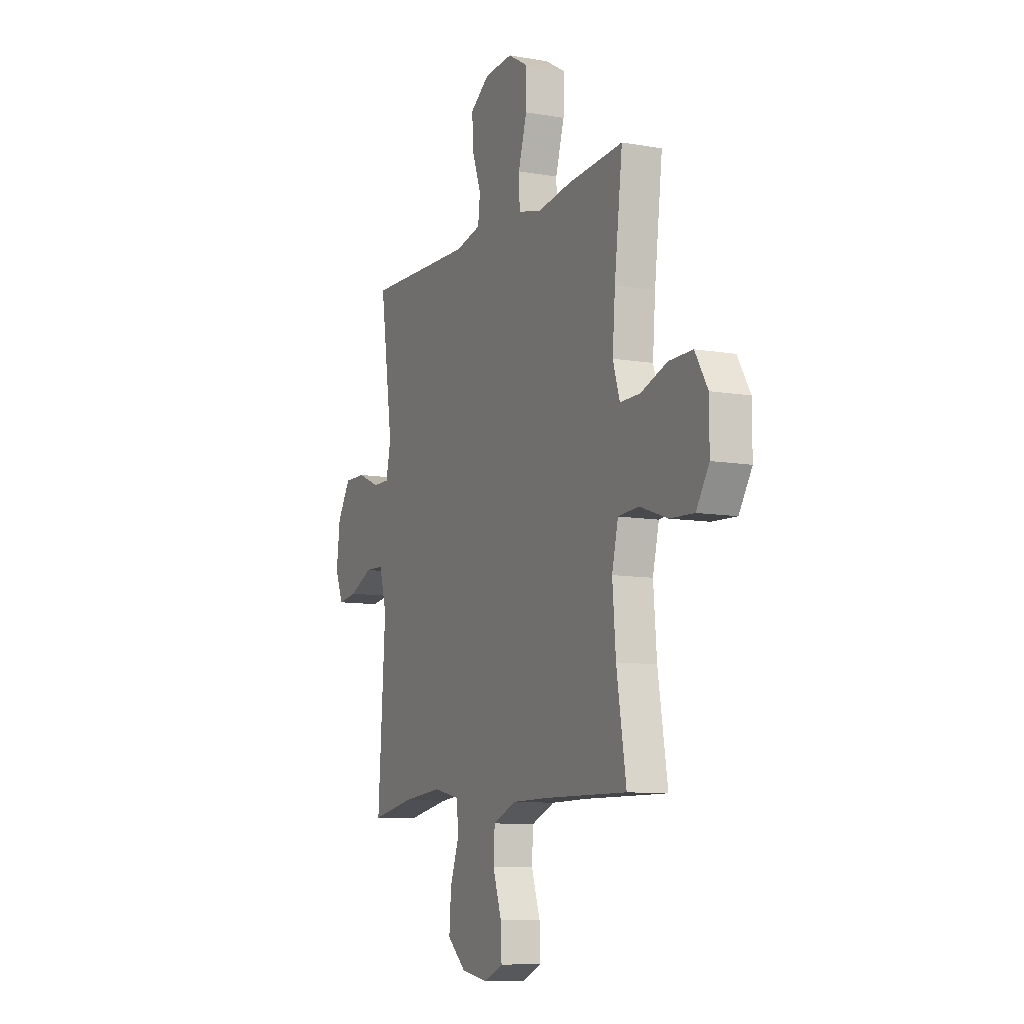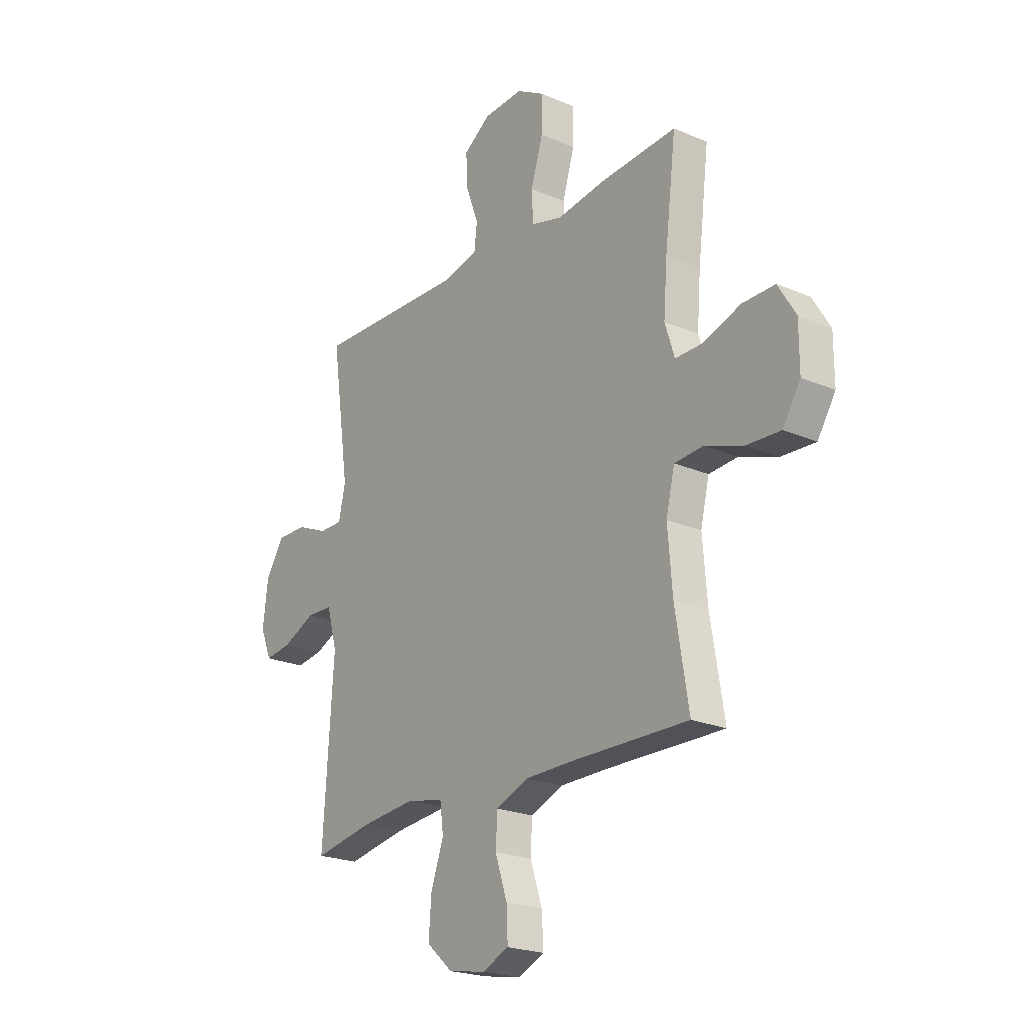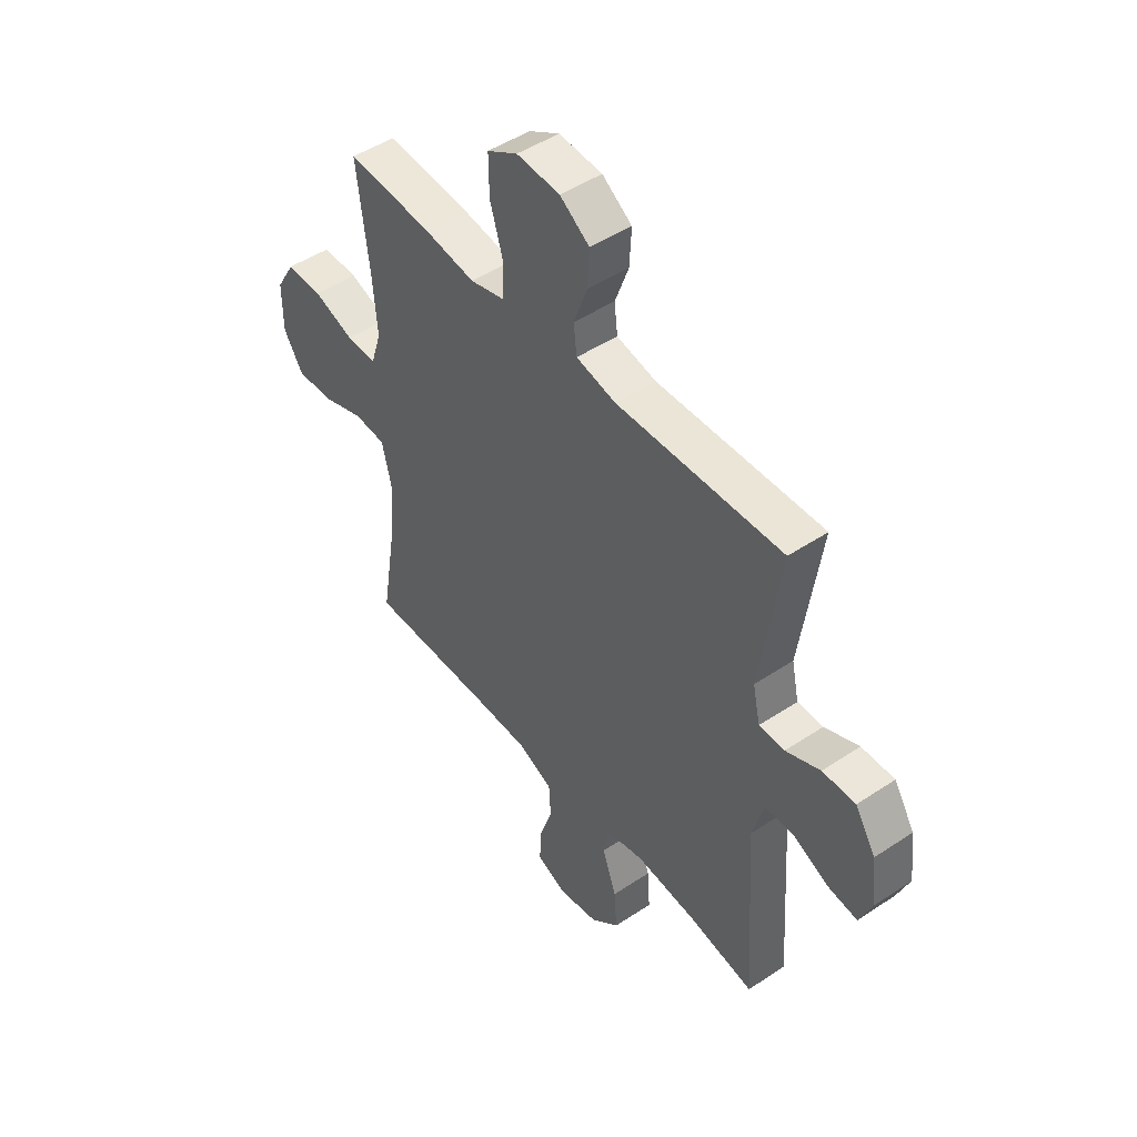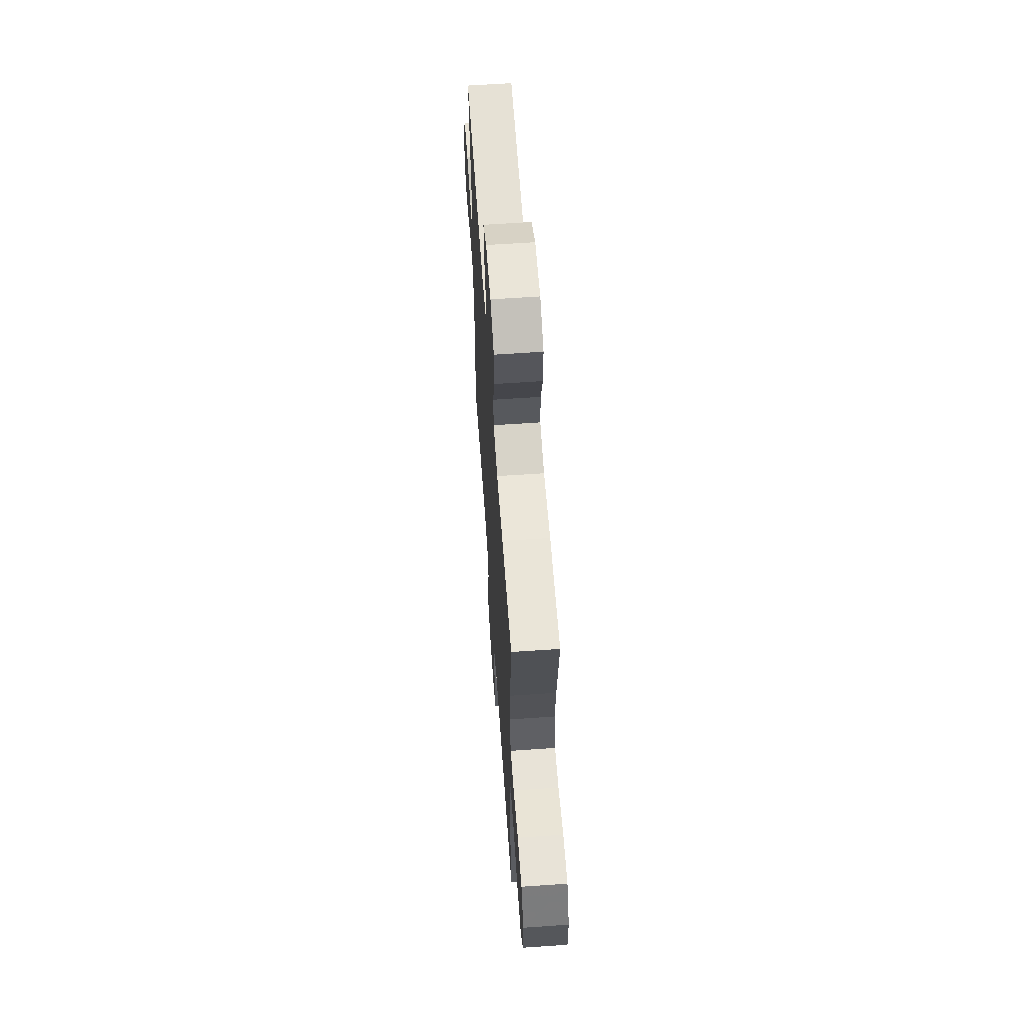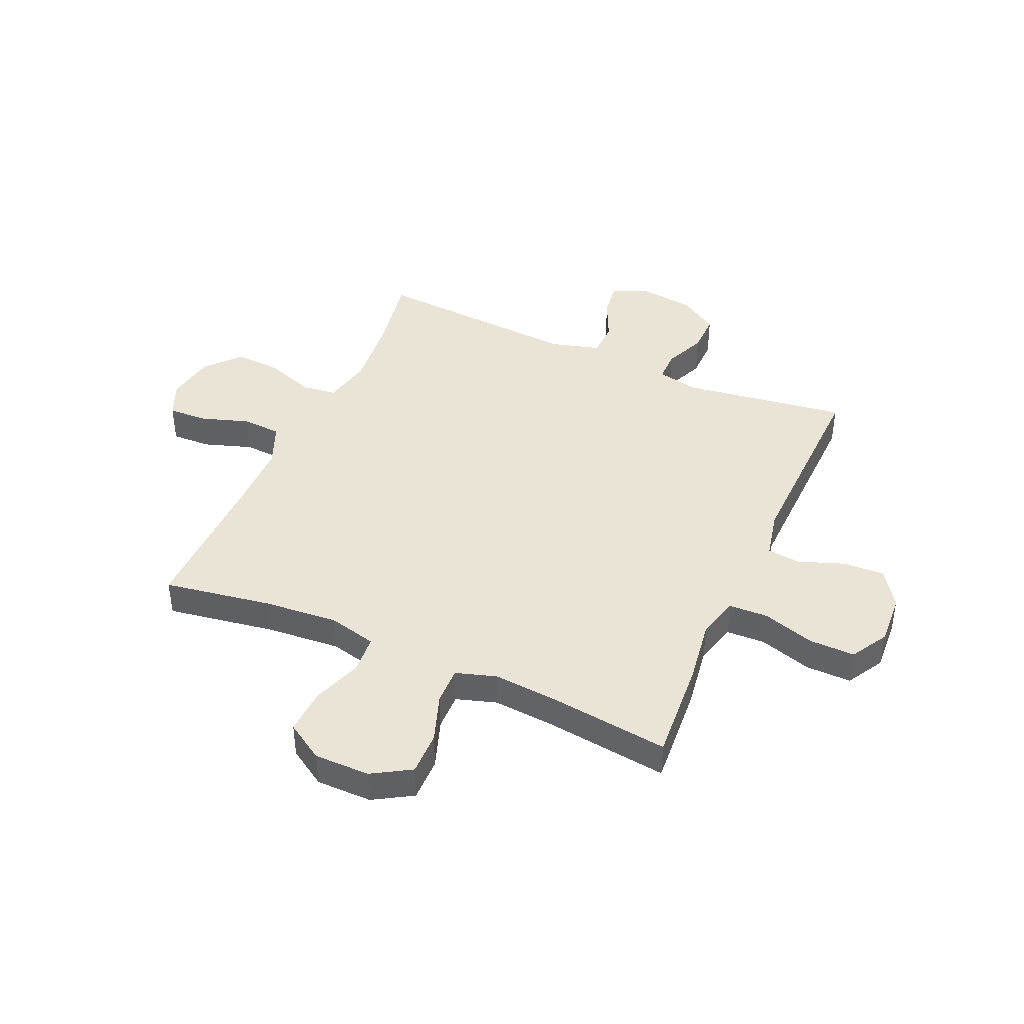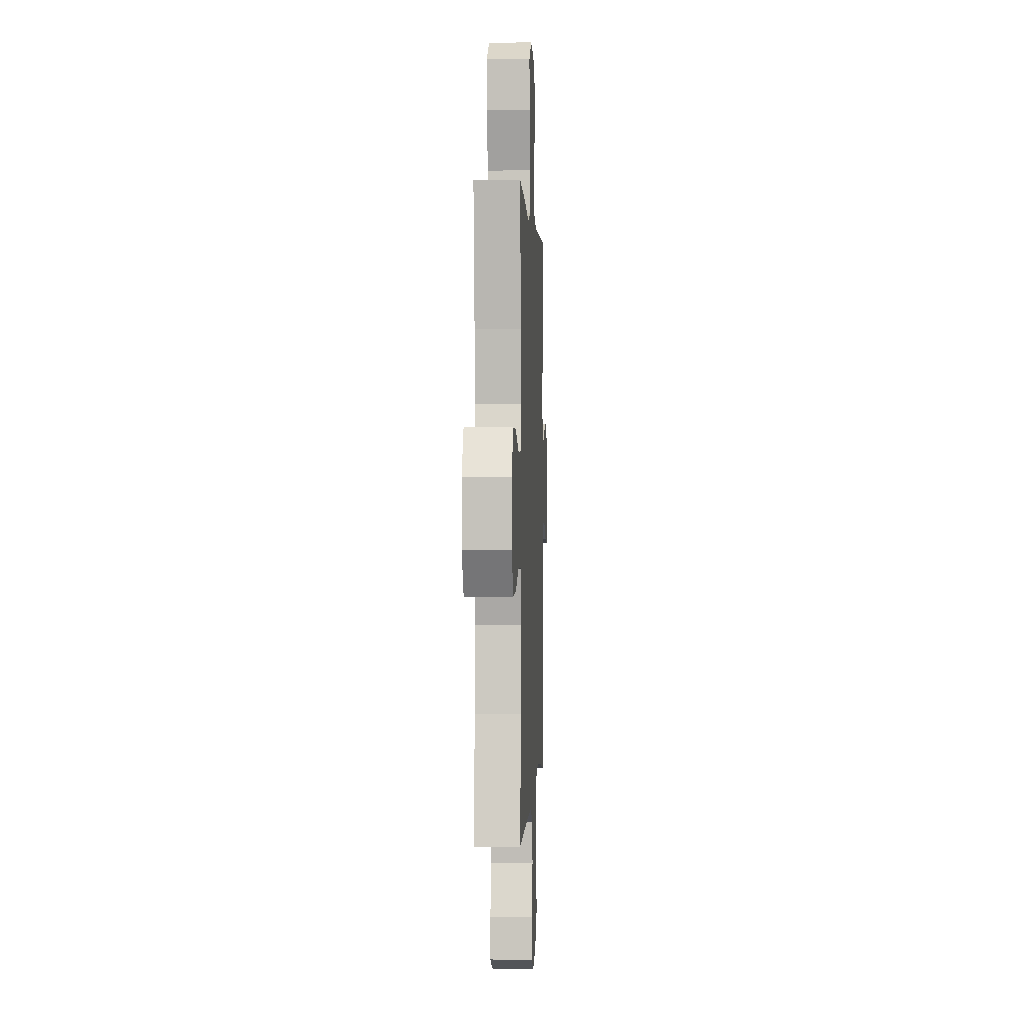
<metadata>
{"format":"obj","ext":"obj","renderer":"f3d","projection":"perspective","resolution":1024,"background":"white","views":[{"elev":-9.4,"azim":-114.6,"up":"+Z"},{"elev":-22.2,"azim":-126.8,"up":"+Z"},{"elev":47.9,"azim":53.2,"up":"+Z"},{"elev":62.6,"azim":-94.0,"up":"+Z"},{"elev":42.5,"azim":-66.1,"up":"+Y"},{"elev":0.8,"azim":-87.3,"up":"+Z"}]}
</metadata>
<code>
v -0.5 0.07 -0.5
v -0.468 0.07 -0.304
v -0.457 0.07 -0.17
v -0.478 0.07 -0.083
v -0.547 0.07 -0.078
v -0.639 0.07 -0.11
v -0.721 0.07 -0.114
v -0.764 0.07 -0.046
v -0.764 0.07 0.055
v -0.722 0.07 0.125
v -0.643 0.07 0.124
v -0.554 0.07 0.093
v -0.487 0.07 0.092
v -0.464 0.07 0.165
v -0.473 0.07 0.279
v -0.5 0.07 0.5
v -0.316 0.07 0.487
v -0.199 0.07 0.47
v -0.123 0.07 0.49
v -0.12 0.07 0.561
v -0.149 0.07 0.656
v -0.15 0.07 0.739
v -0.083 0.07 0.778
v 0.012 0.07 0.772
v 0.077 0.07 0.727
v 0.073 0.07 0.651
v 0.043 0.07 0.569
v 0.05 0.07 0.509
v 0.137 0.07 0.49
v 0.5 0.07 0.5
v 0.457 0.07 0.201
v 0.473 0.07 0.127
v 0.529 0.07 0.127
v 0.604 0.07 0.159
v 0.676 0.07 0.16
v 0.721 0.07 0.089
v 0.733 0.07 -0.01
v 0.706 0.07 -0.076
v 0.641 0.07 -0.067
v 0.563 0.07 -0.031
v 0.5 0.07 -0.033
v 0.475 0.07 -0.122
v 0.5 0.07 -0.5
v 0.357 0.07 -0.474
v 0.224 0.07 -0.461
v 0.136 0.07 -0.48
v 0.128 0.07 -0.543
v 0.159 0.07 -0.631
v 0.165 0.07 -0.715
v 0.103 0.07 -0.77
v 0.013 0.07 -0.786
v -0.051 0.07 -0.758
v -0.048 0.07 -0.687
v -0.019 0.07 -0.6
v -0.023 0.07 -0.529
v -0.101 0.07 -0.497
v -0.221 0.07 -0.496
v -0.5 0 -0.5
v -0.468 0 -0.304
v -0.457 0 -0.17
v -0.478 0 -0.083
v -0.547 0 -0.078
v -0.639 0 -0.11
v -0.721 0 -0.114
v -0.764 0 -0.046
v -0.764 0 0.055
v -0.722 0 0.125
v -0.643 0 0.124
v -0.554 0 0.093
v -0.487 0 0.092
v -0.464 0 0.165
v -0.473 0 0.279
v -0.5 0 0.5
v -0.316 0 0.487
v -0.199 0 0.47
v -0.123 0 0.49
v -0.12 0 0.561
v -0.149 0 0.656
v -0.15 0 0.739
v -0.083 0 0.778
v 0.012 0 0.772
v 0.077 0 0.727
v 0.073 0 0.651
v 0.043 0 0.569
v 0.05 0 0.509
v 0.137 0 0.49
v 0.5 0 0.5
v 0.457 0 0.201
v 0.473 0 0.127
v 0.529 0 0.127
v 0.604 0 0.159
v 0.676 0 0.16
v 0.721 0 0.089
v 0.733 0 -0.01
v 0.706 0 -0.076
v 0.641 0 -0.067
v 0.563 0 -0.031
v 0.5 0 -0.033
v 0.475 0 -0.122
v 0.5 0 -0.5
v 0.357 0 -0.474
v 0.224 0 -0.461
v 0.136 0 -0.48
v 0.128 0 -0.543
v 0.159 0 -0.631
v 0.165 0 -0.715
v 0.103 0 -0.77
v 0.013 0 -0.786
v -0.051 0 -0.758
v -0.048 0 -0.687
v -0.019 0 -0.6
v -0.023 0 -0.529
v -0.101 0 -0.497
v -0.221 0 -0.496
f 51 52 53 54
f 51 54 55
f 50 51 55
f 47 48 49 50
f 47 50 55
f 46 47 55 56
f 42 43 44
f 41 42 44 45
f 37 38 39 40
f 37 40 41
f 36 37 41
f 33 34 35 36
f 32 33 36 41
f 31 32 41 45
f 29 30 31 45
f 24 25 26 27
f 24 27 28
f 23 24 28
f 20 21 22 23
f 19 20 23 28
f 18 19 28 29
f 15 16 17 18
f 14 15 18 29
f 9 10 11 12
f 9 12 13
f 8 9 13
f 5 6 7 8
f 4 5 8 13
f 3 4 13 14
f 57 1 2
f 57 2 3
f 45 46 56 57
f 29 45 57
f 3 14 29 57
f 111 110 109 108
f 112 111 108
f 112 108 107
f 107 106 105 104
f 112 107 104
f 113 112 104 103
f 101 100 99
f 102 101 99 98
f 97 96 95 94
f 98 97 94
f 98 94 93
f 93 92 91 90
f 98 93 90 89
f 102 98 89 88
f 102 88 87 86
f 84 83 82 81
f 85 84 81
f 85 81 80
f 80 79 78 77
f 85 80 77 76
f 86 85 76 75
f 75 74 73 72
f 86 75 72 71
f 69 68 67 66
f 70 69 66
f 70 66 65
f 65 64 63 62
f 70 65 62 61
f 71 70 61 60
f 59 58 114
f 60 59 114
f 114 113 103 102
f 114 102 86
f 114 86 71 60
f 1 58 59 2
f 2 59 60 3
f 3 60 61 4
f 4 61 62 5
f 5 62 63 6
f 6 63 64 7
f 7 64 65 8
f 8 65 66 9
f 9 66 67 10
f 10 67 68 11
f 11 68 69 12
f 12 69 70 13
f 13 70 71 14
f 14 71 72 15
f 15 72 73 16
f 16 73 74 17
f 17 74 75 18
f 18 75 76 19
f 19 76 77 20
f 20 77 78 21
f 21 78 79 22
f 22 79 80 23
f 23 80 81 24
f 24 81 82 25
f 25 82 83 26
f 26 83 84 27
f 27 84 85 28
f 28 85 86 29
f 29 86 87 30
f 30 87 88 31
f 31 88 89 32
f 32 89 90 33
f 33 90 91 34
f 34 91 92 35
f 35 92 93 36
f 36 93 94 37
f 37 94 95 38
f 38 95 96 39
f 39 96 97 40
f 40 97 98 41
f 41 98 99 42
f 42 99 100 43
f 43 100 101 44
f 44 101 102 45
f 45 102 103 46
f 46 103 104 47
f 47 104 105 48
f 48 105 106 49
f 49 106 107 50
f 50 107 108 51
f 51 108 109 52
f 52 109 110 53
f 53 110 111 54
f 54 111 112 55
f 55 112 113 56
f 56 113 114 57
f 57 114 58 1

</code>
